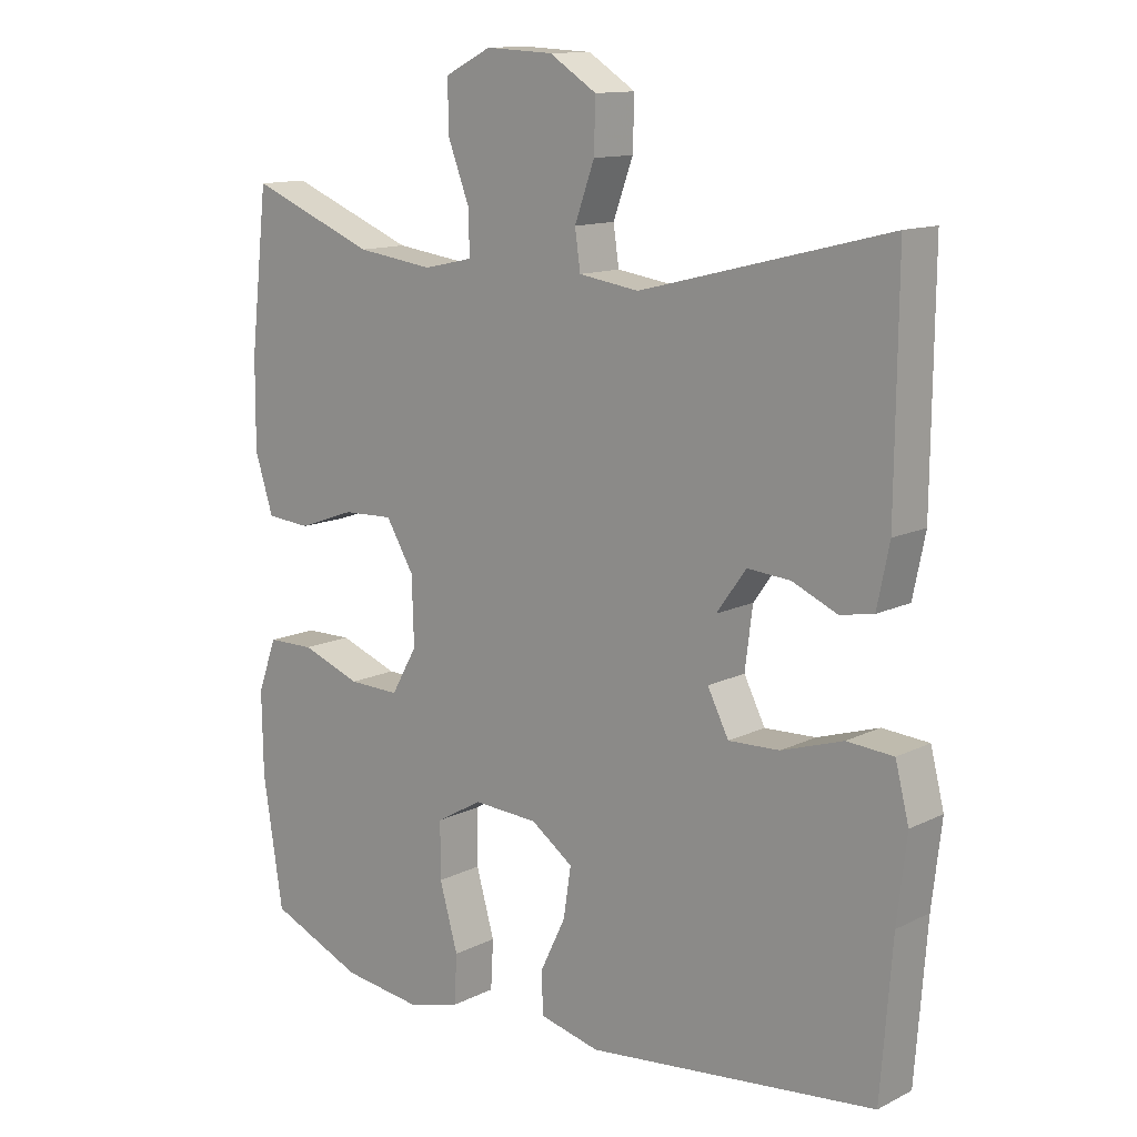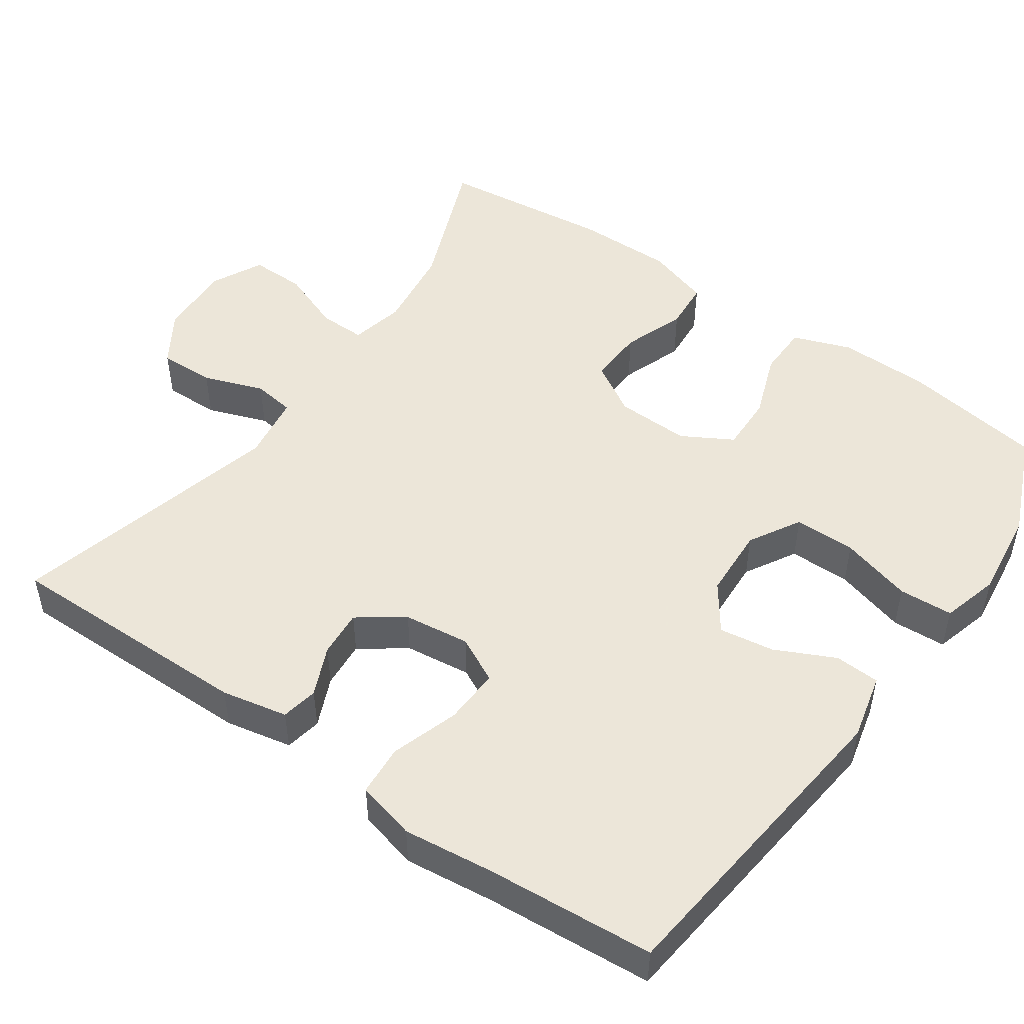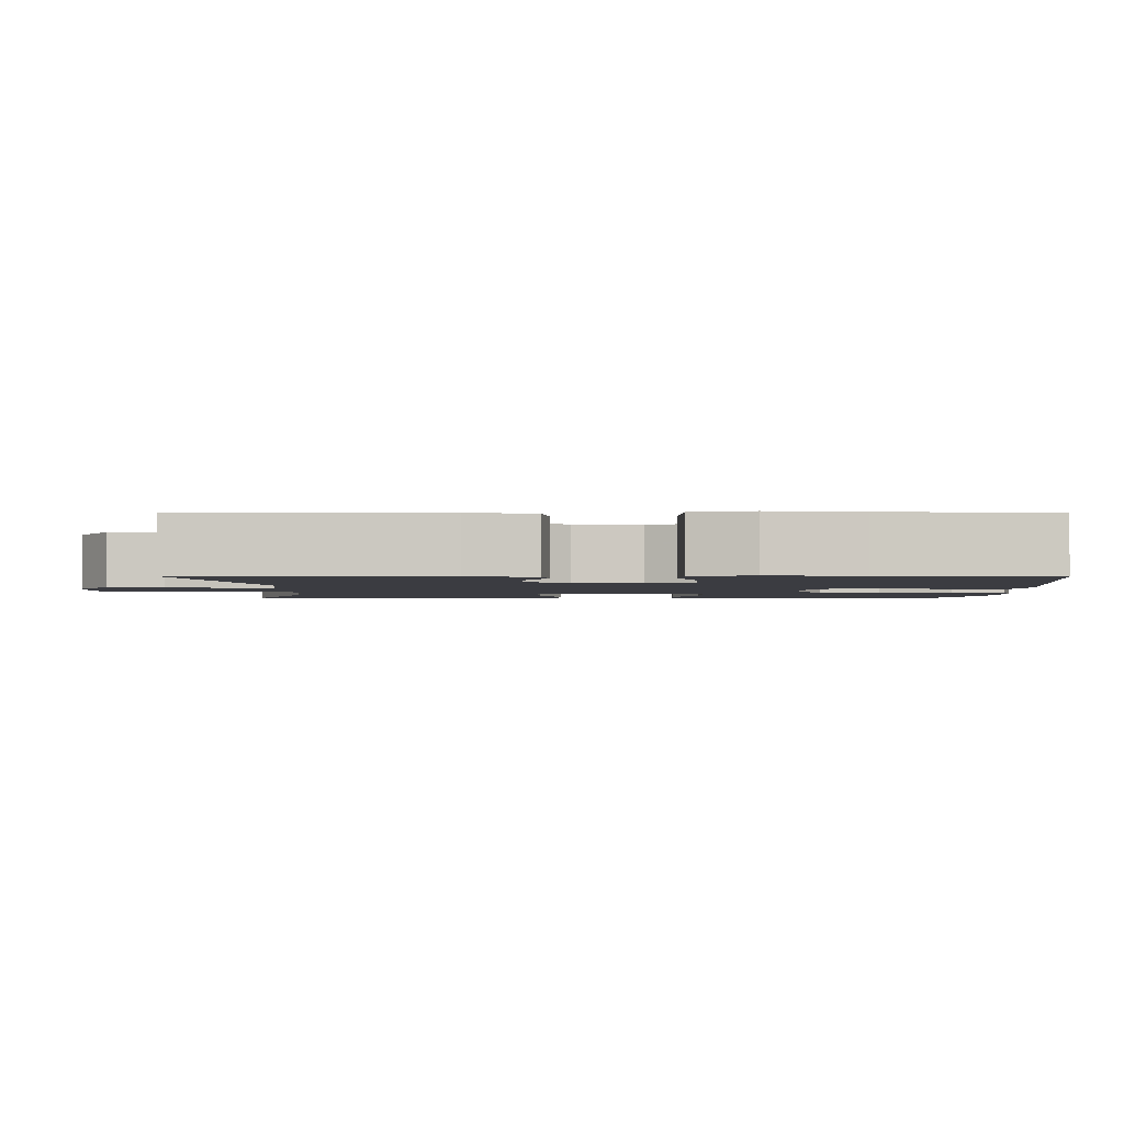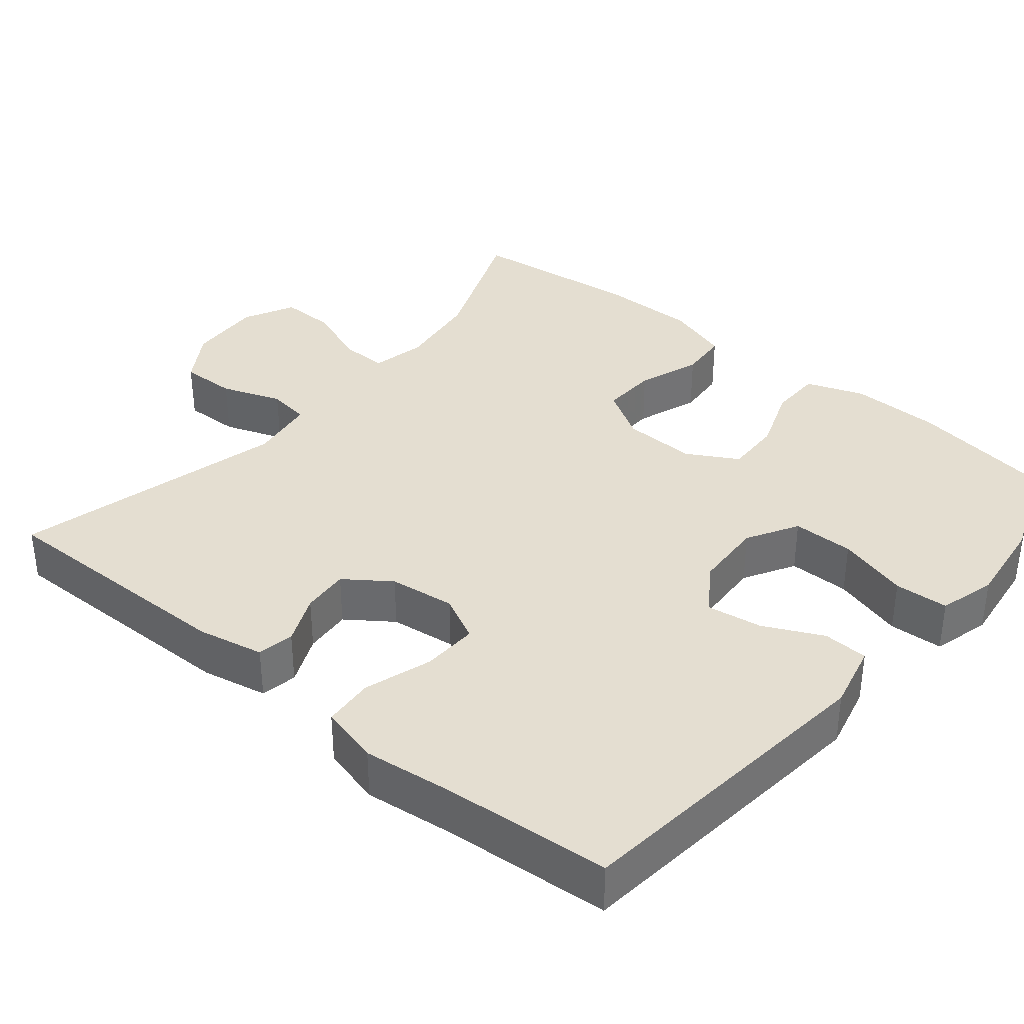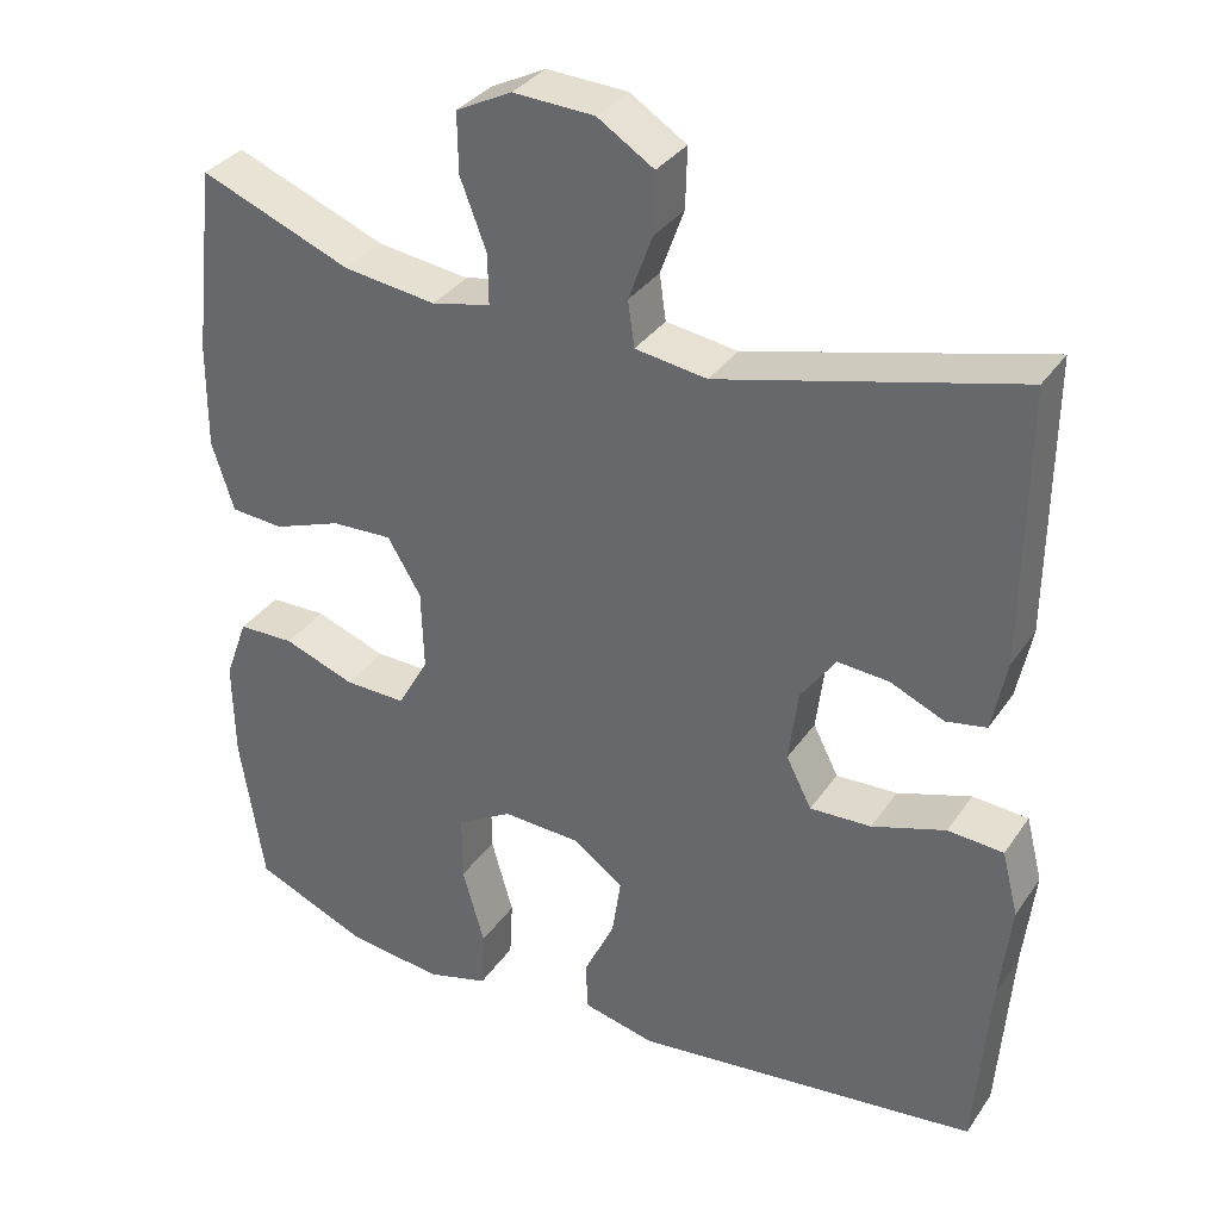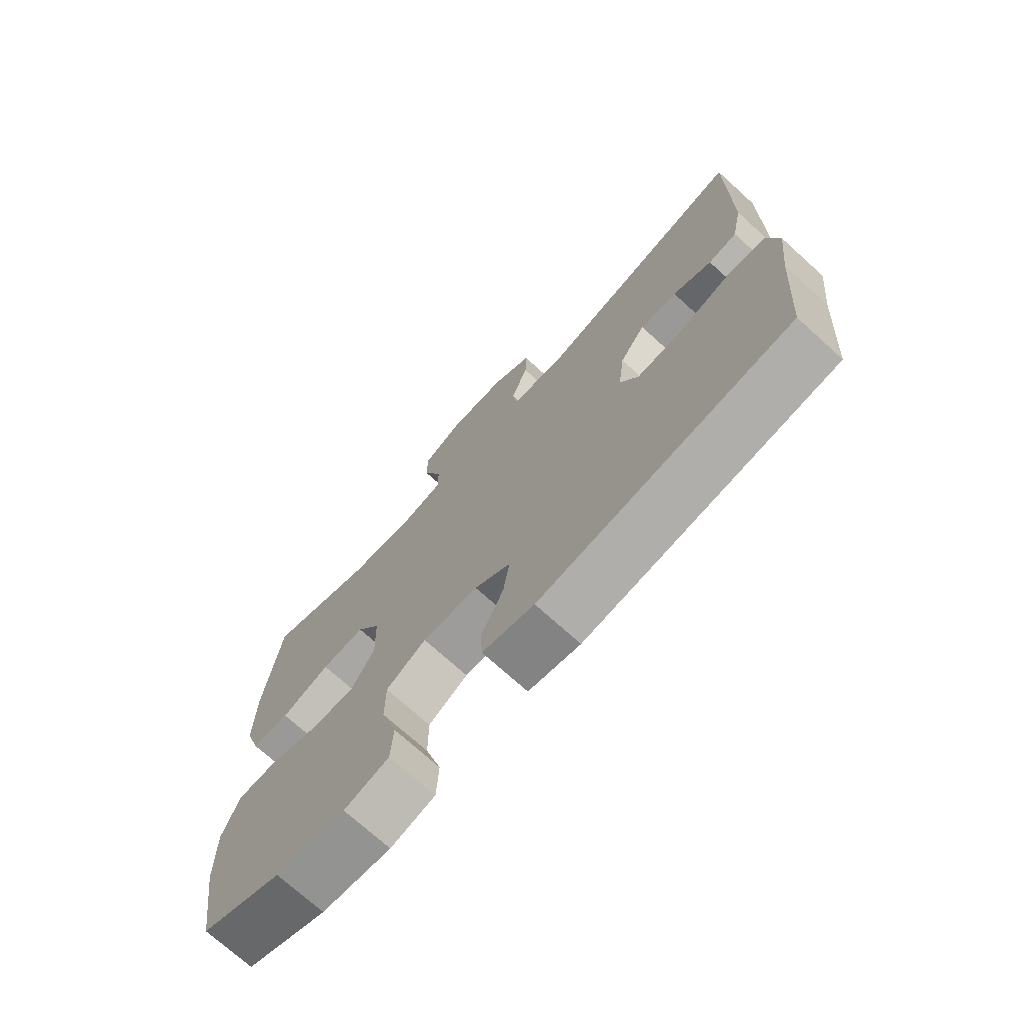
<metadata>
{"format":"obj","ext":"obj","renderer":"f3d","projection":"perspective","resolution":1024,"background":"white","views":[{"elev":12.7,"azim":41.3,"up":"+Z"},{"elev":49.5,"azim":125.0,"up":"+Y"},{"elev":-2.2,"azim":89.6,"up":"+Y"},{"elev":36.4,"azim":129.6,"up":"+Y"},{"elev":33.7,"azim":29.2,"up":"+Z"},{"elev":-72.7,"azim":47.8,"up":"+Z"}]}
</metadata>
<code>
v -0.5 0.07 0.5
v -0.315 0.07 0.426
v -0.202 0.07 0.411
v -0.13 0.07 0.427
v -0.131 0.07 0.489
v -0.163 0.07 0.573
v -0.164 0.07 0.646
v -0.096 0.07 0.68
v 0.003 0.07 0.675
v 0.072 0.07 0.631
v 0.07 0.07 0.557
v 0.041 0.07 0.477
v 0.049 0.07 0.421
v 0.137 0.07 0.408
v 0.5 0.07 0.5
v 0.497 0.07 0.167
v 0.479 0.07 0.079
v 0.43 0.07 0.07
v 0.364 0.07 0.099
v 0.301 0.07 0.104
v 0.258 0.07 0.044
v 0.247 0.07 -0.044
v 0.278 0.07 -0.105
v 0.353 0.07 -0.102
v 0.443 0.07 -0.073
v 0.511 0.07 -0.078
v 0.531 0.07 -0.157
v 0.517 0.07 -0.278
v 0.5 0.07 -0.5
v 0.076 0.07 -0.547
v -0.012 0.07 -0.526
v -0.015 0.07 -0.466
v 0.023 0.07 -0.387
v 0.034 0.07 -0.314
v -0.028 0.07 -0.27
v -0.123 0.07 -0.265
v -0.191 0.07 -0.304
v -0.191 0.07 -0.386
v -0.164 0.07 -0.481
v -0.168 0.07 -0.553
v -0.244 0.07 -0.574
v -0.362 0.07 -0.559
v -0.5 0.07 -0.5
v -0.529 0.07 -0.312
v -0.531 0.07 -0.192
v -0.503 0.07 -0.115
v -0.434 0.07 -0.114
v -0.347 0.07 -0.146
v -0.272 0.07 -0.148
v -0.234 0.07 -0.081
v -0.237 0.07 0.017
v -0.278 0.07 0.085
v -0.352 0.07 0.082
v -0.435 0.07 0.052
v -0.5 0.07 0.057
v -0.527 0.07 0.142
v -0.526 0.07 0.271
v -0.5 0 0.5
v -0.315 0 0.426
v -0.202 0 0.411
v -0.13 0 0.427
v -0.131 0 0.489
v -0.163 0 0.573
v -0.164 0 0.646
v -0.096 0 0.68
v 0.003 0 0.675
v 0.072 0 0.631
v 0.07 0 0.557
v 0.041 0 0.477
v 0.049 0 0.421
v 0.137 0 0.408
v 0.5 0 0.5
v 0.497 0 0.167
v 0.479 0 0.079
v 0.43 0 0.07
v 0.364 0 0.099
v 0.301 0 0.104
v 0.258 0 0.044
v 0.247 0 -0.044
v 0.278 0 -0.105
v 0.353 0 -0.102
v 0.443 0 -0.073
v 0.511 0 -0.078
v 0.531 0 -0.157
v 0.517 0 -0.278
v 0.5 0 -0.5
v 0.076 0 -0.547
v -0.012 0 -0.526
v -0.015 0 -0.466
v 0.023 0 -0.387
v 0.034 0 -0.314
v -0.028 0 -0.27
v -0.123 0 -0.265
v -0.191 0 -0.304
v -0.191 0 -0.386
v -0.164 0 -0.481
v -0.168 0 -0.553
v -0.244 0 -0.574
v -0.362 0 -0.559
v -0.5 0 -0.5
v -0.529 0 -0.312
v -0.531 0 -0.192
v -0.503 0 -0.115
v -0.434 0 -0.114
v -0.347 0 -0.146
v -0.272 0 -0.148
v -0.234 0 -0.081
v -0.237 0 0.017
v -0.278 0 0.085
v -0.352 0 0.082
v -0.435 0 0.052
v -0.5 0 0.057
v -0.527 0 0.142
v -0.526 0 0.271
f 56 57 1 2
f 53 54 55 56
f 52 53 56 2
f 51 52 2 3
f 50 51 3 4
f 45 46 47 48
f 45 48 49
f 44 45 49
f 43 44 49
f 42 43 49
f 41 42 49 50
f 38 39 40 41
f 37 38 41 50
f 30 31 32 33
f 28 29 30 33
f 28 33 34
f 27 28 34 35
f 24 25 26 27
f 23 24 27 35
f 16 17 18 19
f 14 15 16 19
f 13 14 19 20
f 9 10 11 12
f 9 12 13
f 8 9 13
f 5 6 7 8
f 4 5 8 13
f 36 37 50 4
f 22 23 35 36
f 21 22 36 4
f 4 13 20 21
f 59 58 114 113
f 113 112 111 110
f 59 113 110 109
f 60 59 109 108
f 61 60 108 107
f 105 104 103 102
f 106 105 102
f 106 102 101
f 106 101 100
f 106 100 99
f 107 106 99 98
f 98 97 96 95
f 107 98 95 94
f 90 89 88 87
f 90 87 86 85
f 91 90 85
f 92 91 85 84
f 84 83 82 81
f 92 84 81 80
f 76 75 74 73
f 76 73 72 71
f 77 76 71 70
f 69 68 67 66
f 70 69 66
f 70 66 65
f 65 64 63 62
f 70 65 62 61
f 61 107 94 93
f 93 92 80 79
f 61 93 79 78
f 78 77 70 61
f 1 58 59 2
f 2 59 60 3
f 3 60 61 4
f 4 61 62 5
f 5 62 63 6
f 6 63 64 7
f 7 64 65 8
f 8 65 66 9
f 9 66 67 10
f 10 67 68 11
f 11 68 69 12
f 12 69 70 13
f 13 70 71 14
f 14 71 72 15
f 15 72 73 16
f 16 73 74 17
f 17 74 75 18
f 18 75 76 19
f 19 76 77 20
f 20 77 78 21
f 21 78 79 22
f 22 79 80 23
f 23 80 81 24
f 24 81 82 25
f 25 82 83 26
f 26 83 84 27
f 27 84 85 28
f 28 85 86 29
f 29 86 87 30
f 30 87 88 31
f 31 88 89 32
f 32 89 90 33
f 33 90 91 34
f 34 91 92 35
f 35 92 93 36
f 36 93 94 37
f 37 94 95 38
f 38 95 96 39
f 39 96 97 40
f 40 97 98 41
f 41 98 99 42
f 42 99 100 43
f 43 100 101 44
f 44 101 102 45
f 45 102 103 46
f 46 103 104 47
f 47 104 105 48
f 48 105 106 49
f 49 106 107 50
f 50 107 108 51
f 51 108 109 52
f 52 109 110 53
f 53 110 111 54
f 54 111 112 55
f 55 112 113 56
f 56 113 114 57
f 57 114 58 1

</code>
